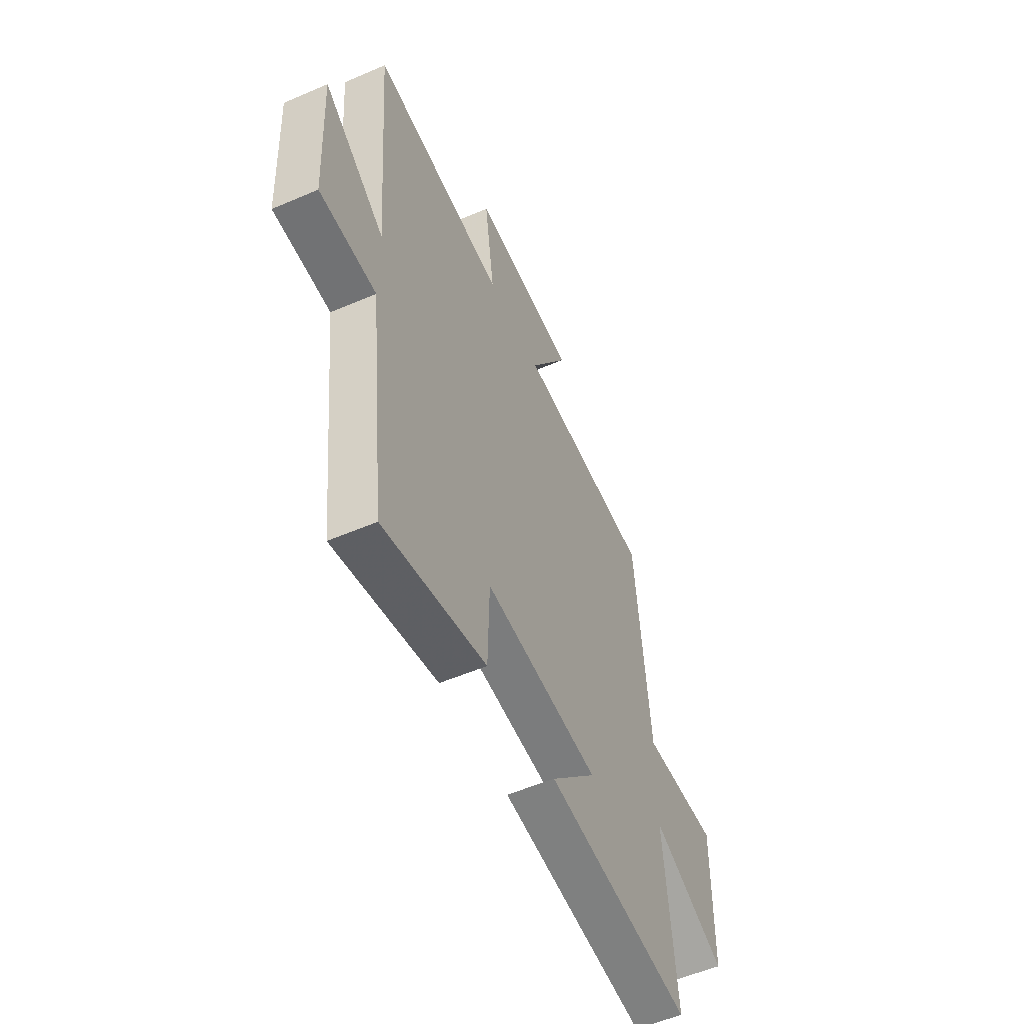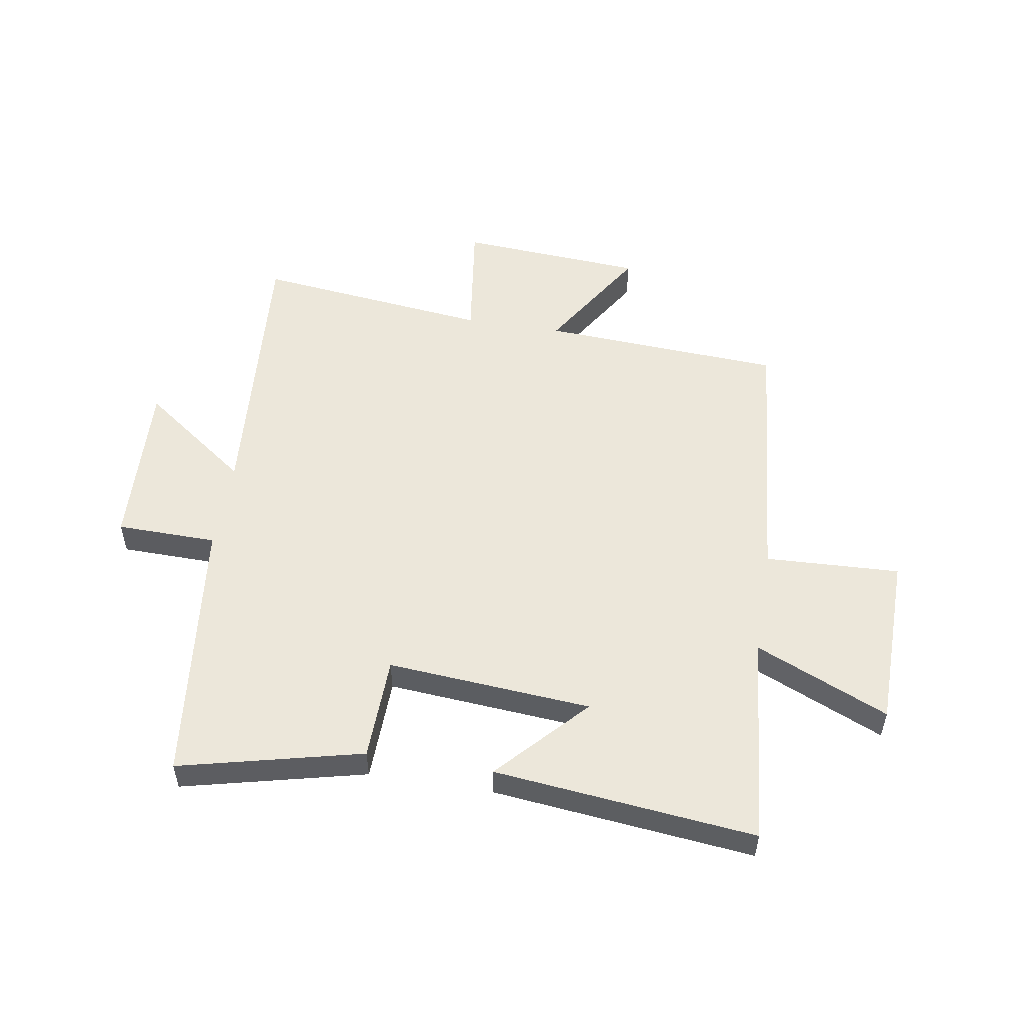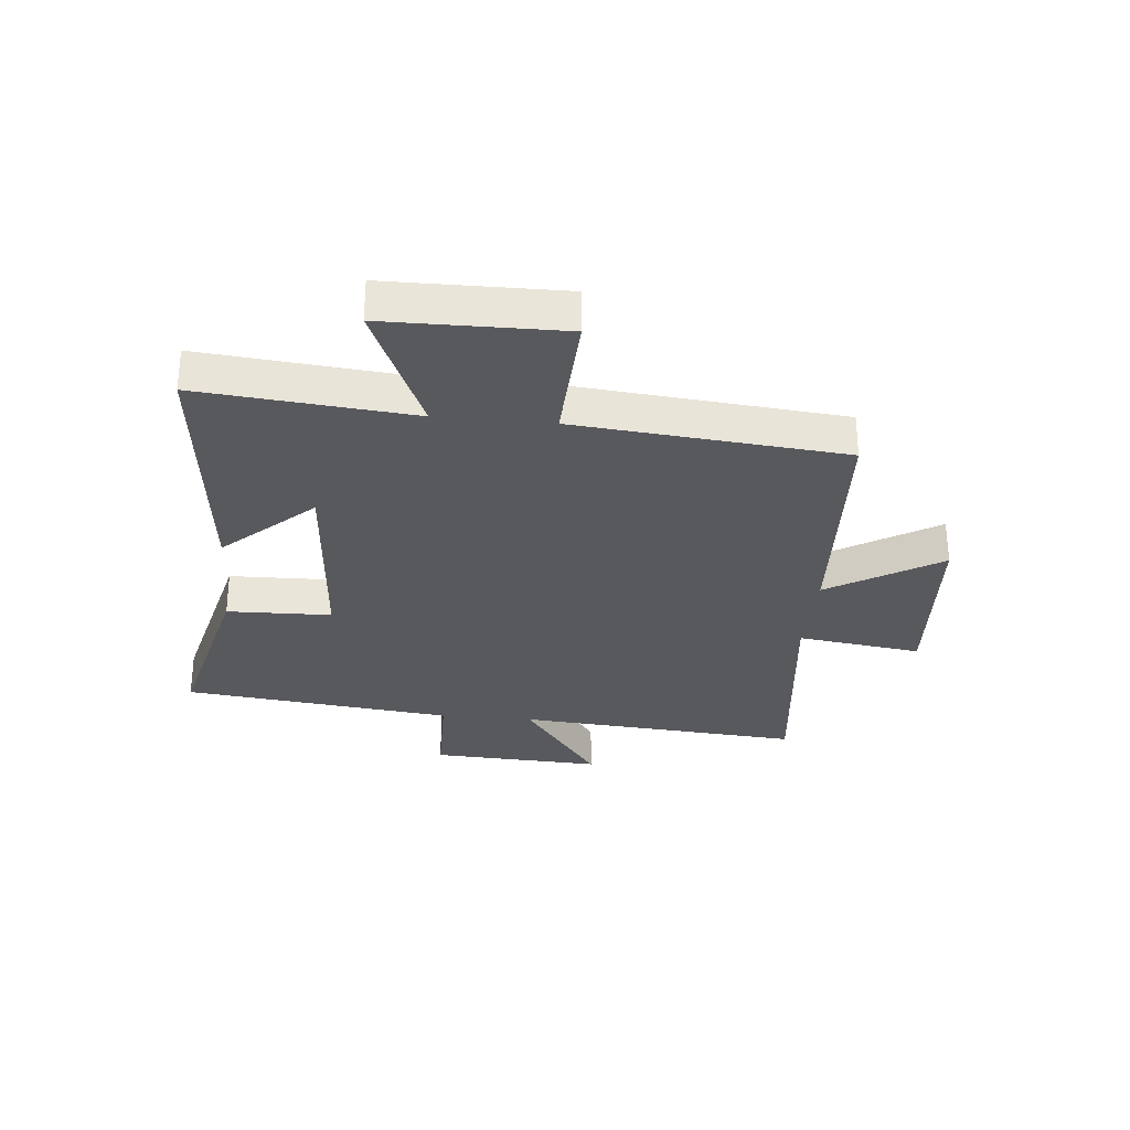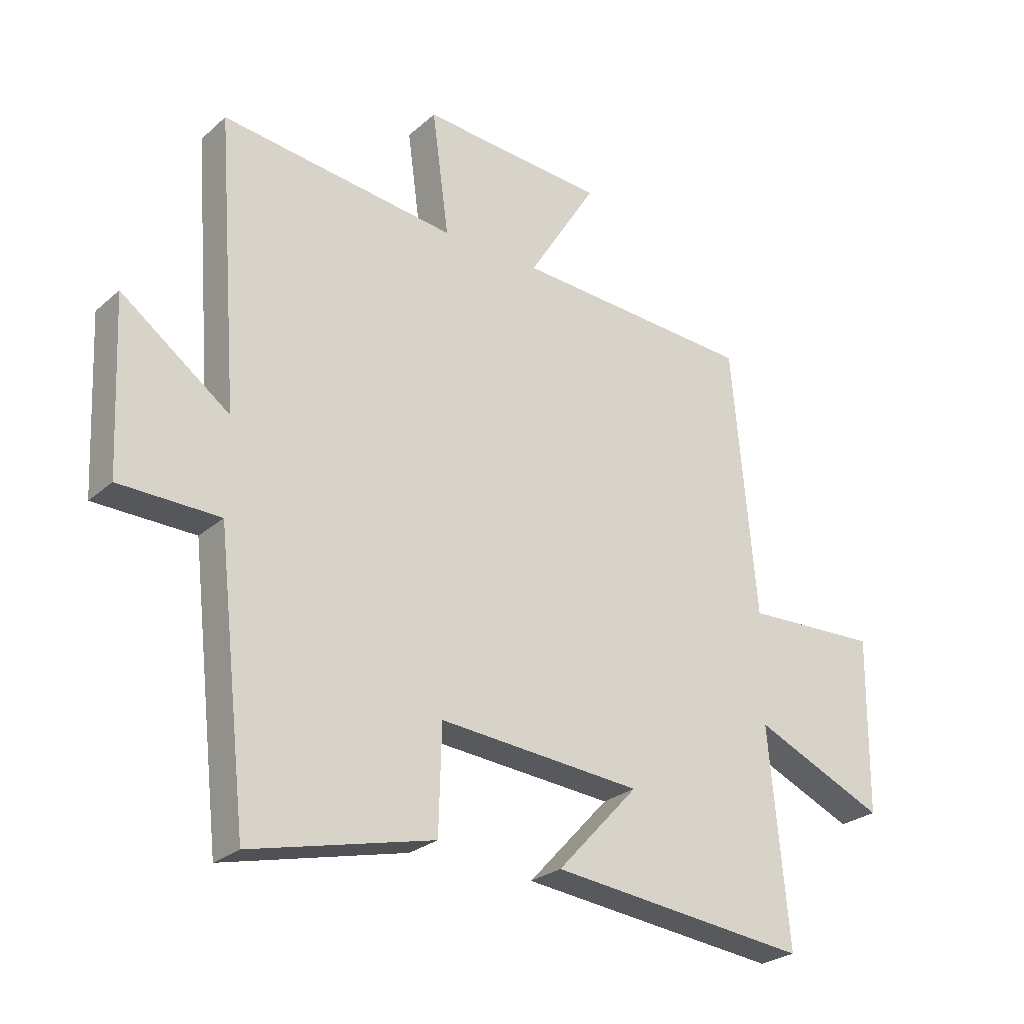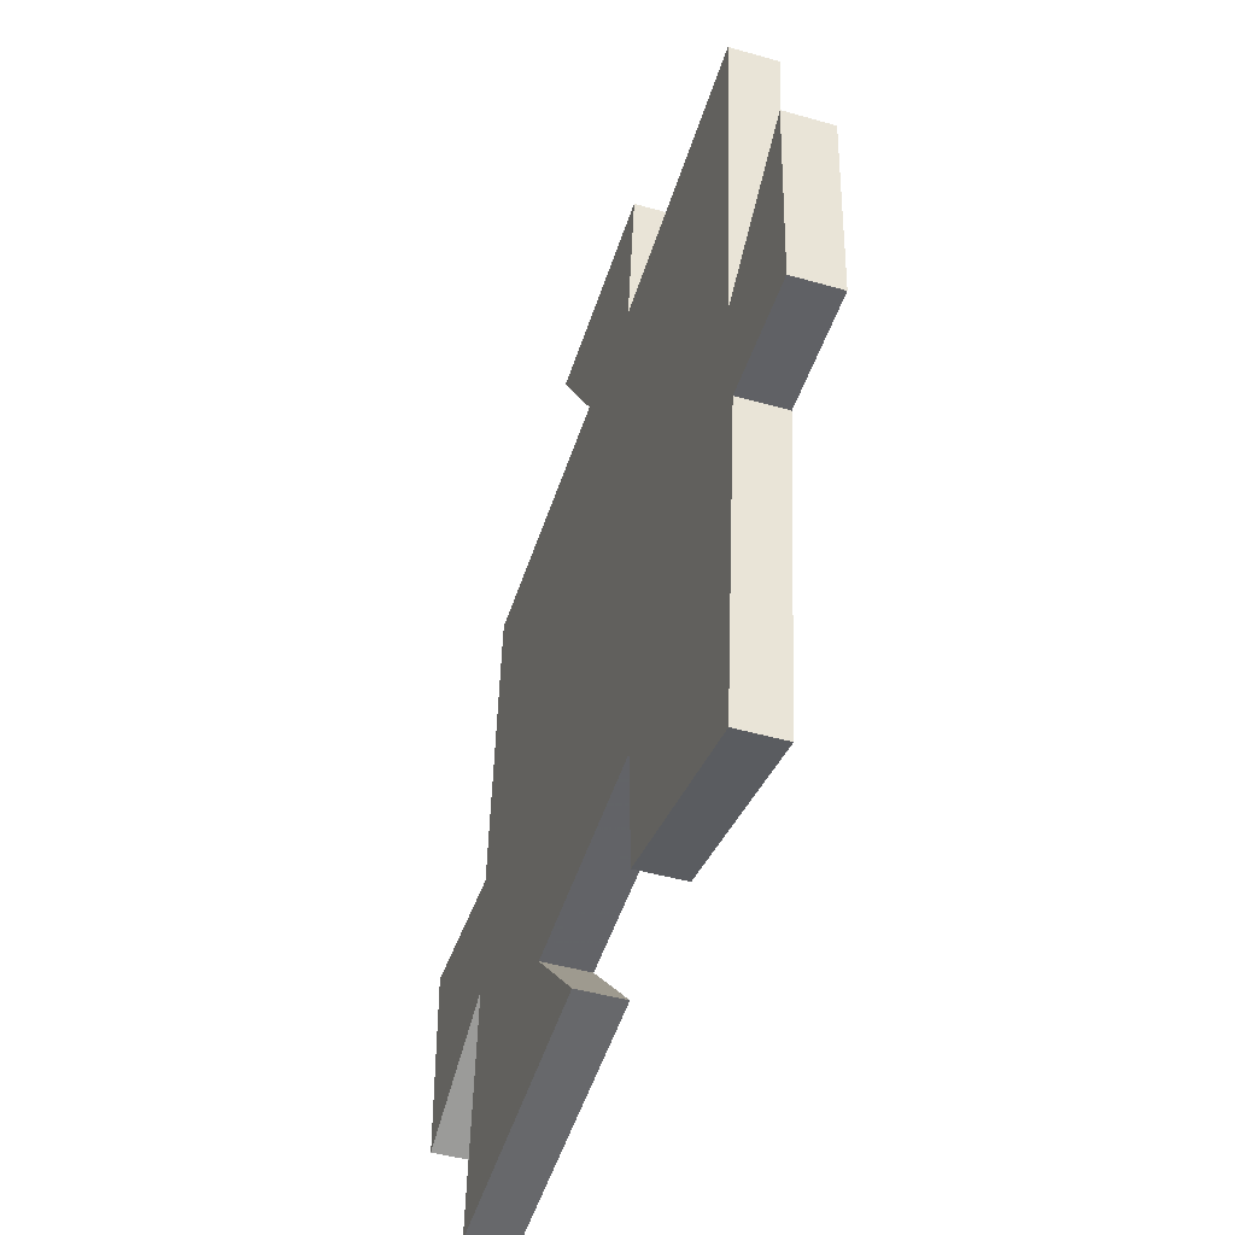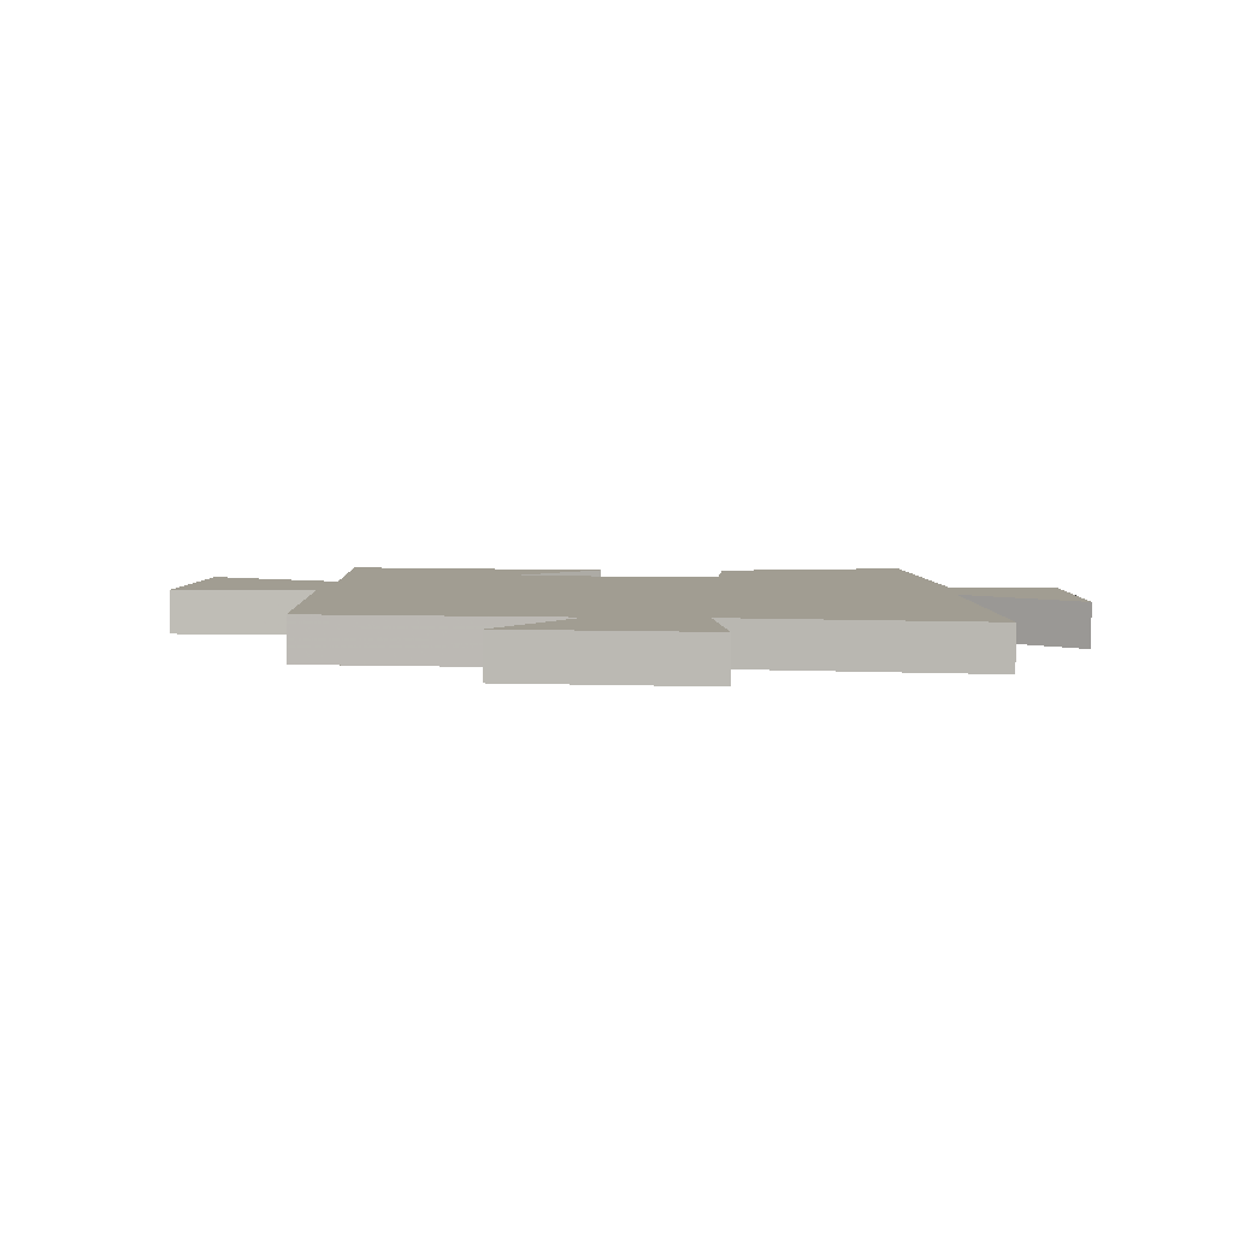
<metadata>
{"format":"obj","ext":"obj","renderer":"f3d","projection":"perspective","resolution":1024,"background":"white","views":[{"elev":-54.7,"azim":114.5,"up":"+Z"},{"elev":52.9,"azim":-170.7,"up":"+Y"},{"elev":-30.1,"azim":-95.6,"up":"+Y"},{"elev":-26.3,"azim":143.2,"up":"+Z"},{"elev":-46.6,"azim":72.0,"up":"+Z"},{"elev":4.8,"azim":3.3,"up":"+Y"}]}
</metadata>
<code>
v -0.458 0.07 0.476
v -0.041 0.07 0.5
v -0.16 0.07 0.692
v 0.16 0.07 0.714
v 0.131 0.07 0.5
v 0.538 0.07 0.547
v 0.5 0.07 0.053
v 0.687 0.07 0.19
v 0.673 0.07 -0.106
v 0.5 0.07 -0.109
v 0.447 0.07 -0.576
v 0.132 0.07 -0.5
v 0.127 0.07 -0.32
v -0.225 0.07 -0.348
v -0.084 0.07 -0.5
v -0.534 0.07 -0.548
v -0.5 0.07 -0.181
v -0.729 0.07 -0.281
v -0.733 0.07 0.023
v -0.5 0.07 0.013
v -0.458 0 0.476
v -0.041 0 0.5
v -0.16 0 0.692
v 0.16 0 0.714
v 0.131 0 0.5
v 0.538 0 0.547
v 0.5 0 0.053
v 0.687 0 0.19
v 0.673 0 -0.106
v 0.5 0 -0.109
v 0.447 0 -0.576
v 0.132 0 -0.5
v 0.127 0 -0.32
v -0.225 0 -0.348
v -0.084 0 -0.5
v -0.534 0 -0.548
v -0.5 0 -0.181
v -0.729 0 -0.281
v -0.733 0 0.023
v -0.5 0 0.013
f 17 18 19 20
f 17 20 1 2
f 14 15 16 17
f 13 14 17 2
f 10 11 12 13
f 10 13 2
f 7 8 9 10
f 7 10 2 3
f 5 6 7
f 5 7 3
f 3 4 5
f 40 39 38 37
f 22 21 40 37
f 37 36 35 34
f 22 37 34 33
f 33 32 31 30
f 22 33 30
f 30 29 28 27
f 23 22 30 27
f 27 26 25
f 23 27 25
f 25 24 23
f 1 21 22 2
f 2 22 23 3
f 3 23 24 4
f 4 24 25 5
f 5 25 26 6
f 6 26 27 7
f 7 27 28 8
f 8 28 29 9
f 9 29 30 10
f 10 30 31 11
f 11 31 32 12
f 12 32 33 13
f 13 33 34 14
f 14 34 35 15
f 15 35 36 16
f 16 36 37 17
f 17 37 38 18
f 18 38 39 19
f 19 39 40 20
f 20 40 21 1

</code>
